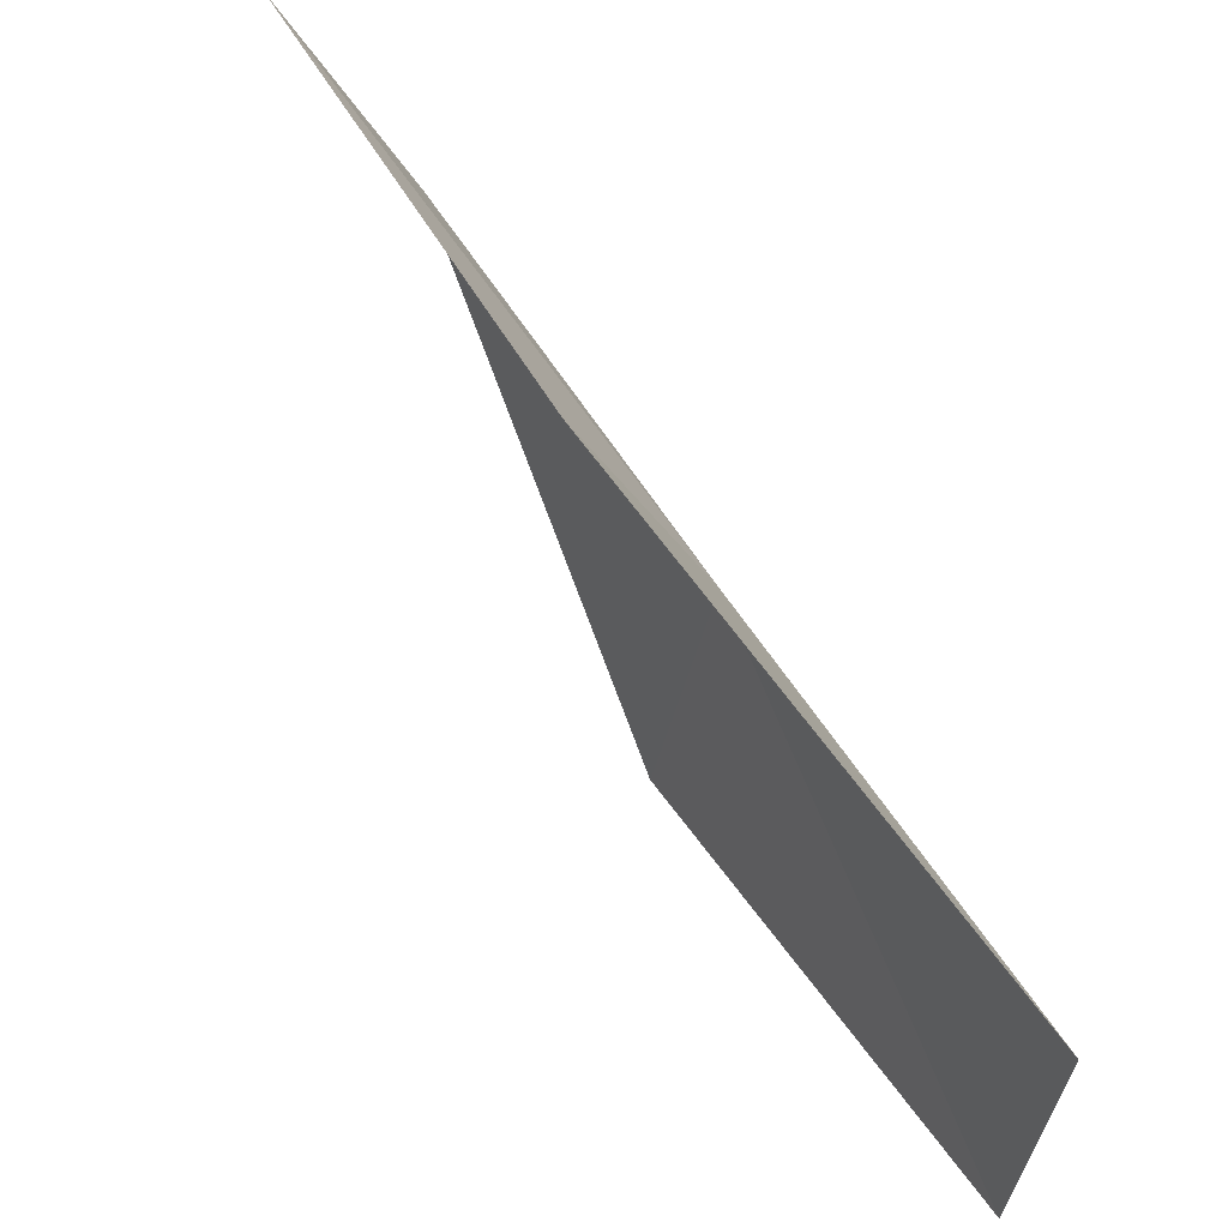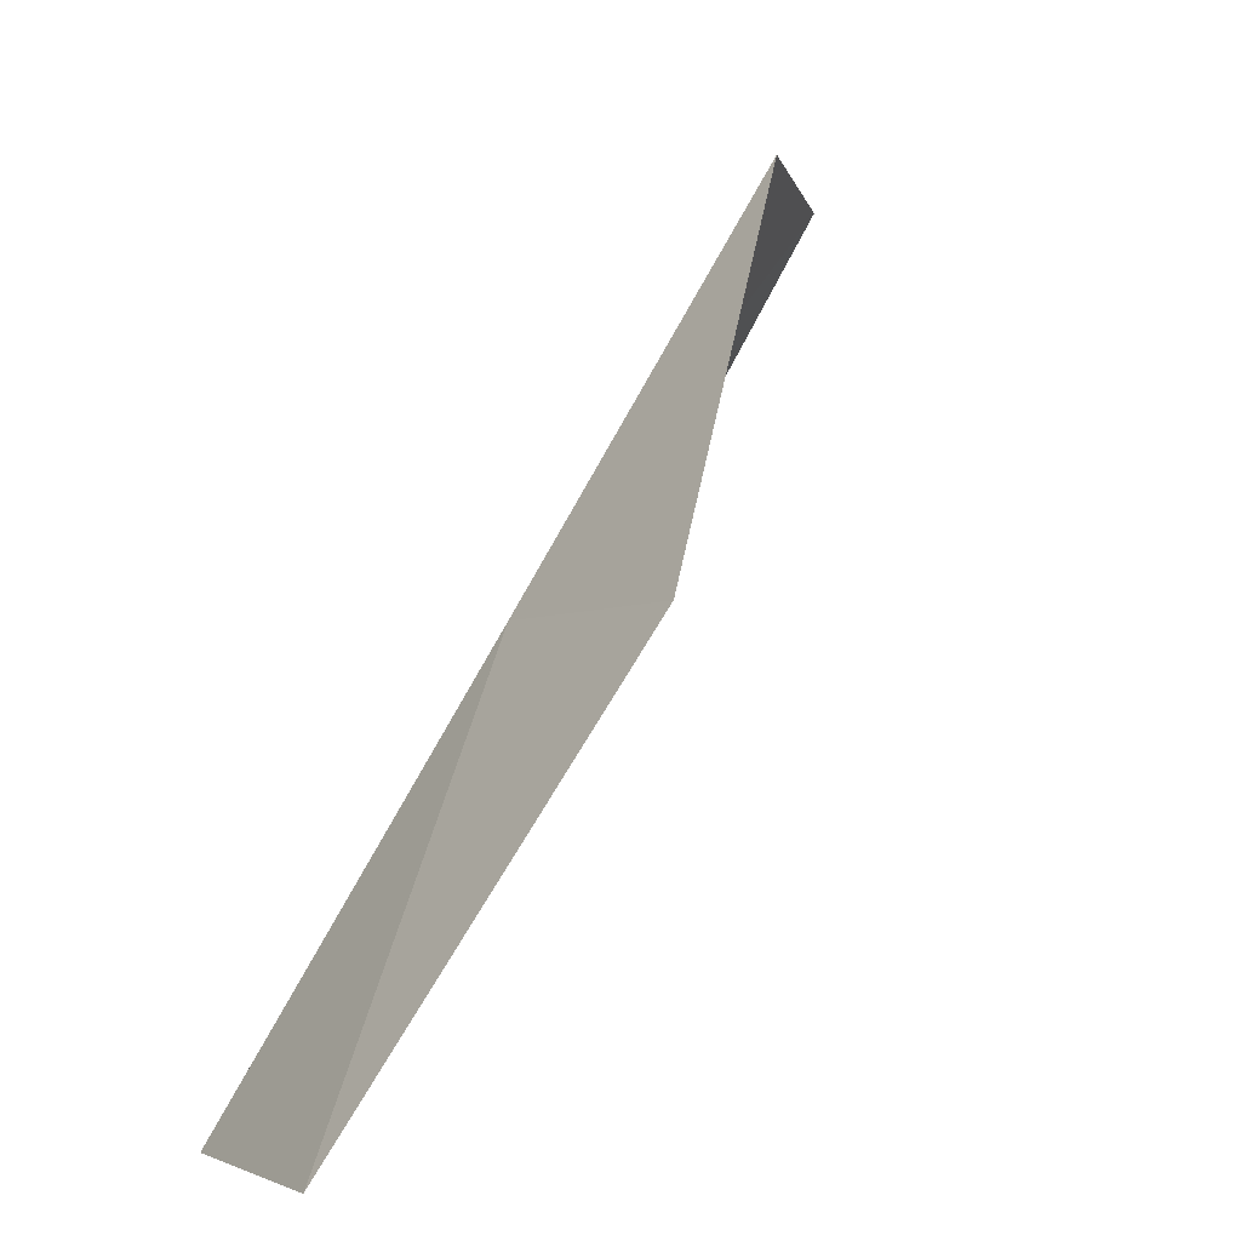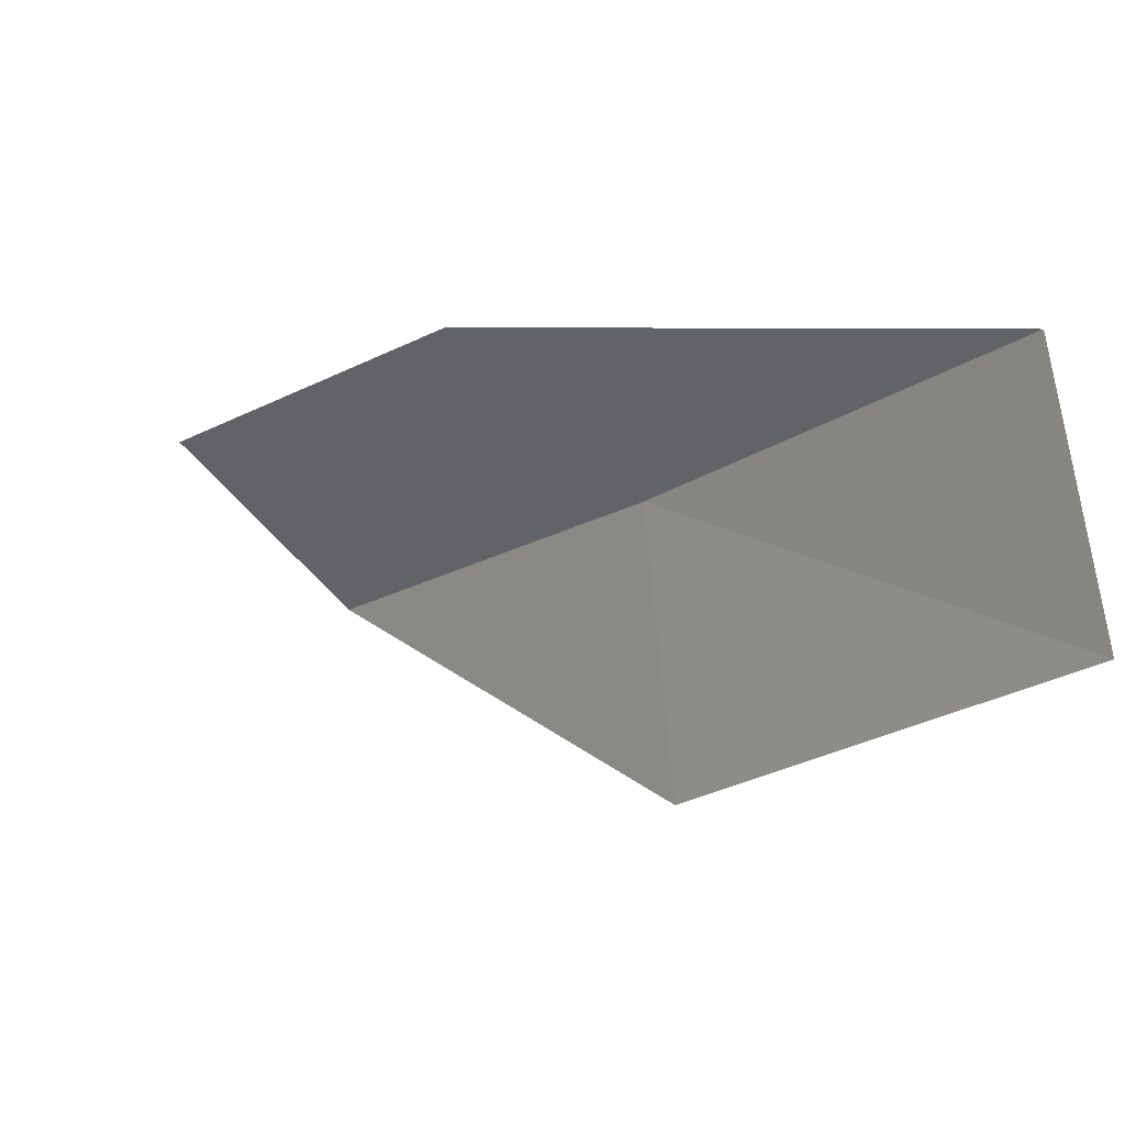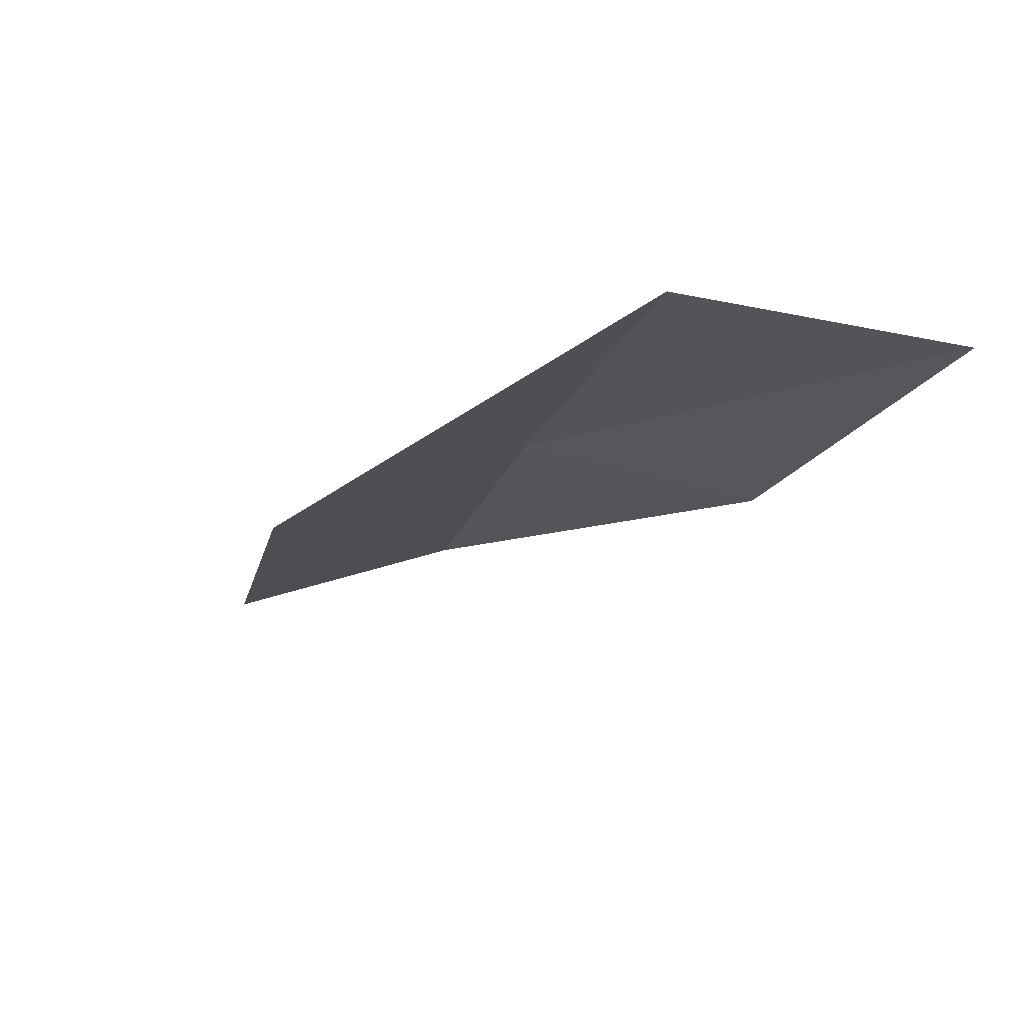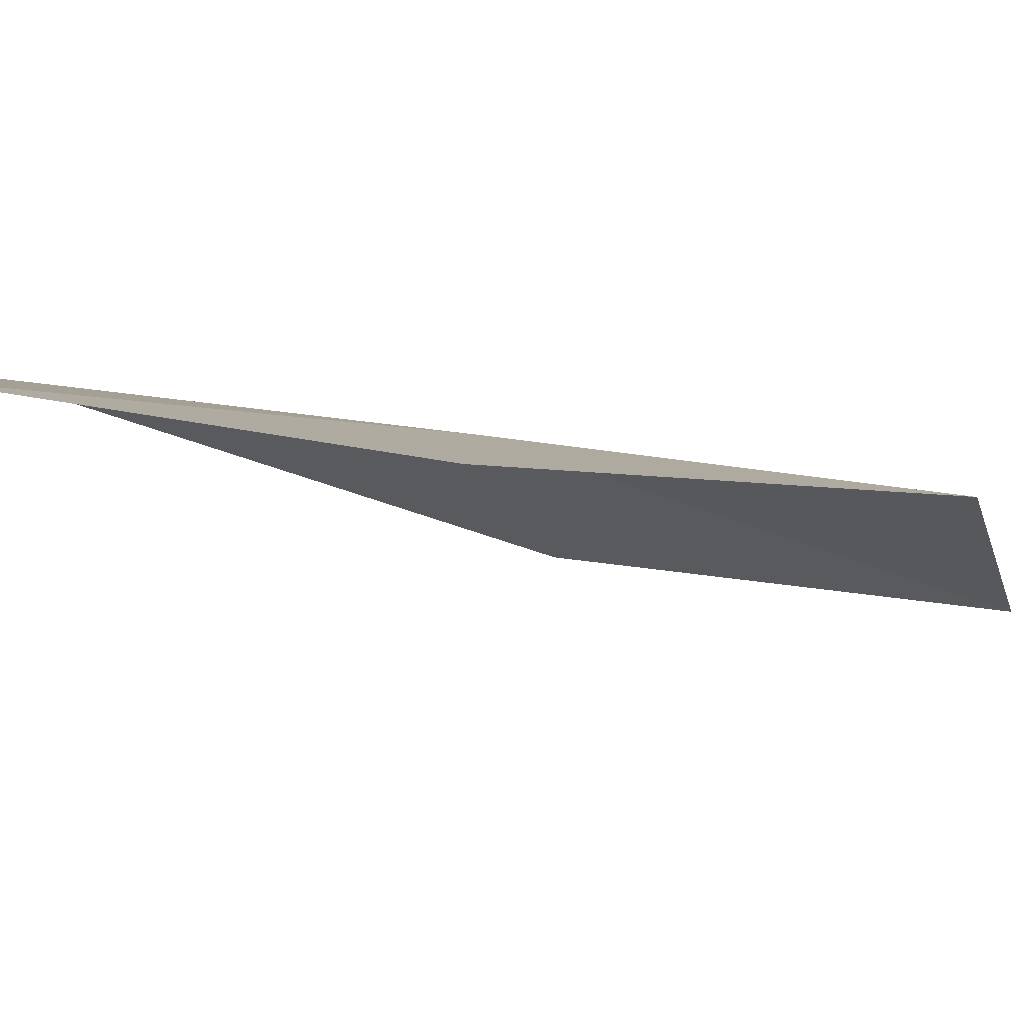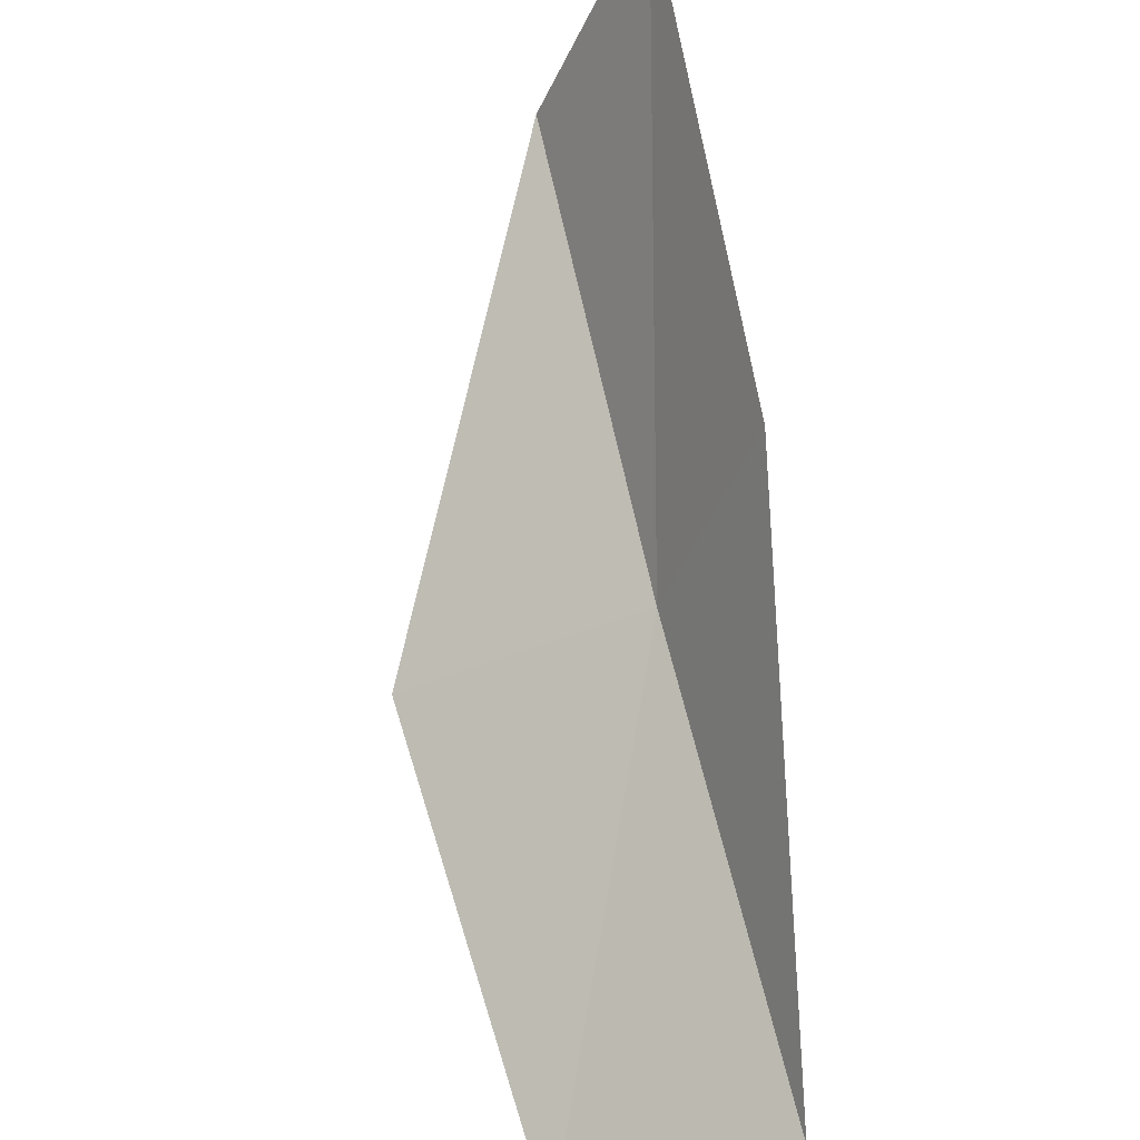
<metadata>
{"format":"obj","ext":"obj","renderer":"f3d","projection":"perspective","resolution":1024,"background":"white","views":[{"elev":-39.2,"azim":163.2,"up":"+Z"},{"elev":-3.7,"azim":-34.2,"up":"+Z"},{"elev":-12.2,"azim":175.6,"up":"+Y"},{"elev":46.6,"azim":60.1,"up":"+Z"},{"elev":-77.9,"azim":-64.6,"up":"+Y"},{"elev":-44.2,"azim":110.4,"up":"+Z"}]}
</metadata>
<code>
v 24.15 -37.43 47.94
v 23.88 -40.26 47.94
v 26.89 -37.64 52.3
v 28.77 -35.8 52.3
v 26.01 -35.79 47.94
v 21.04 -39.65 43.59
v 21.48 -37.05 43.59
f 1 3 2
f 1 5 4
f 1 4 3
f 1 6 7
f 1 2 6
f 1 7 5

</code>
